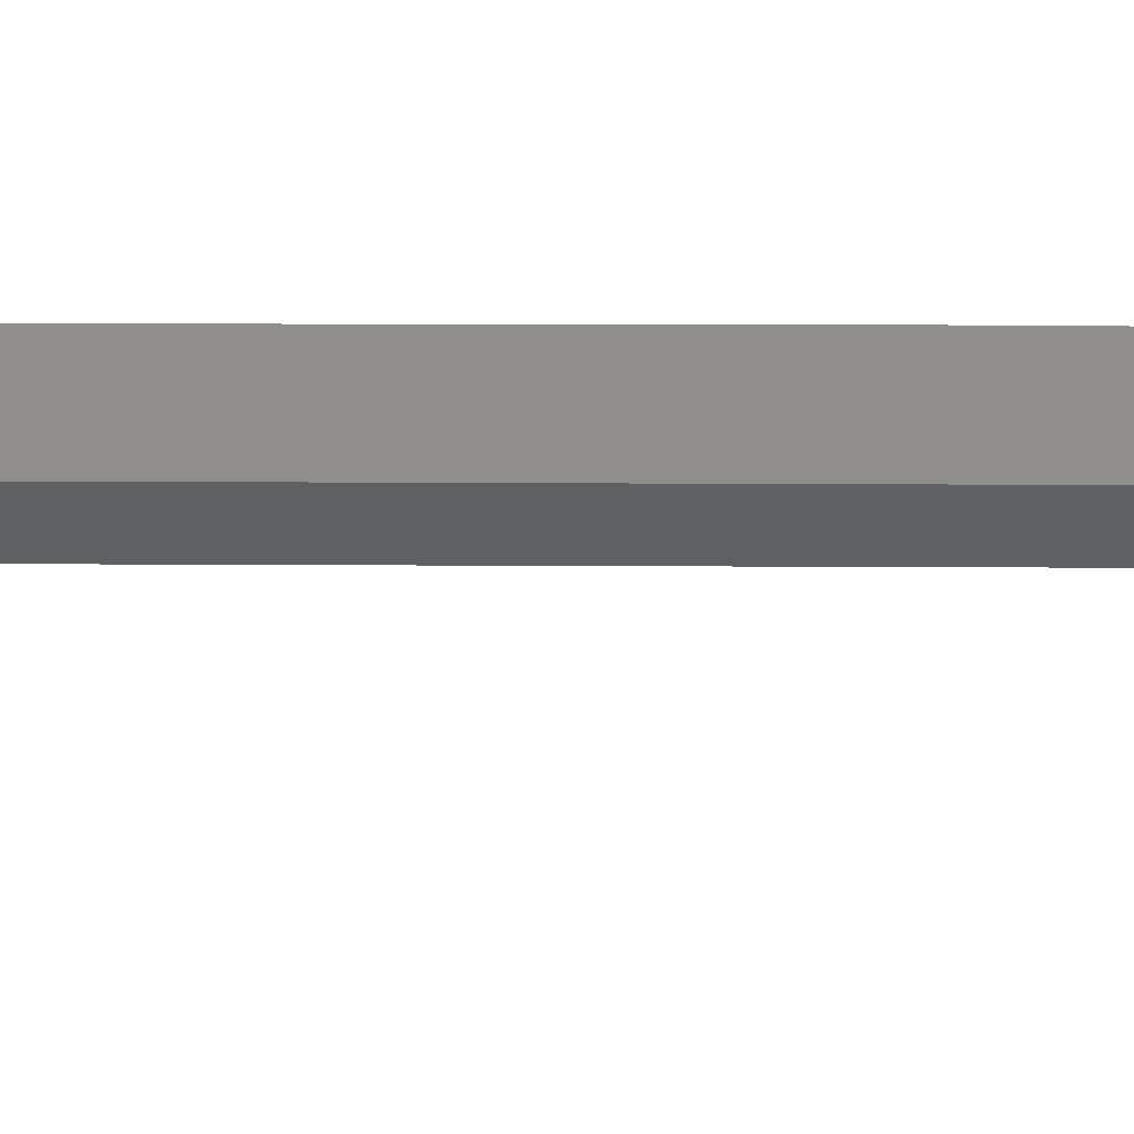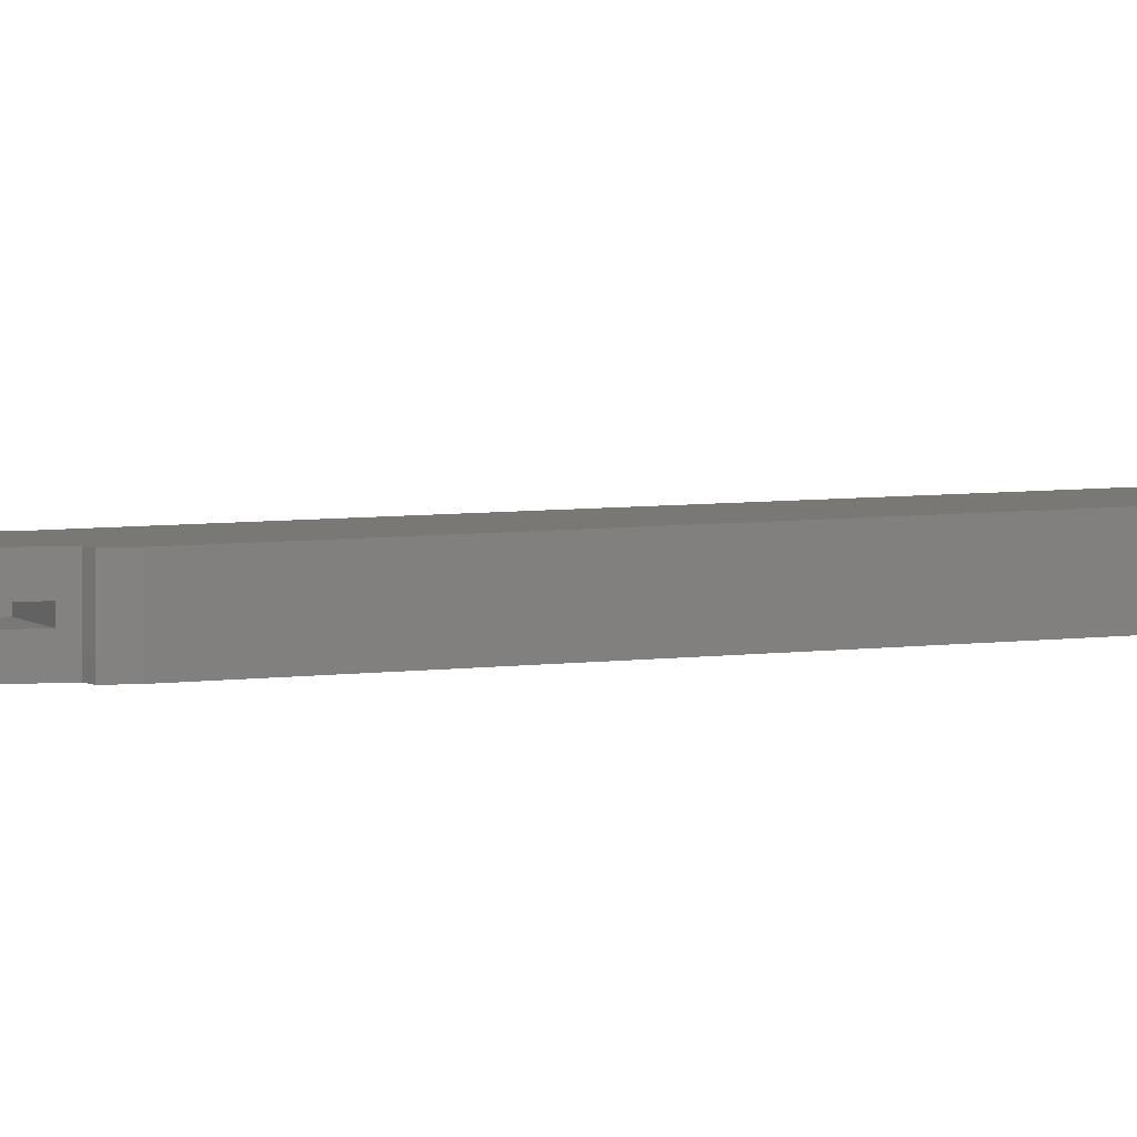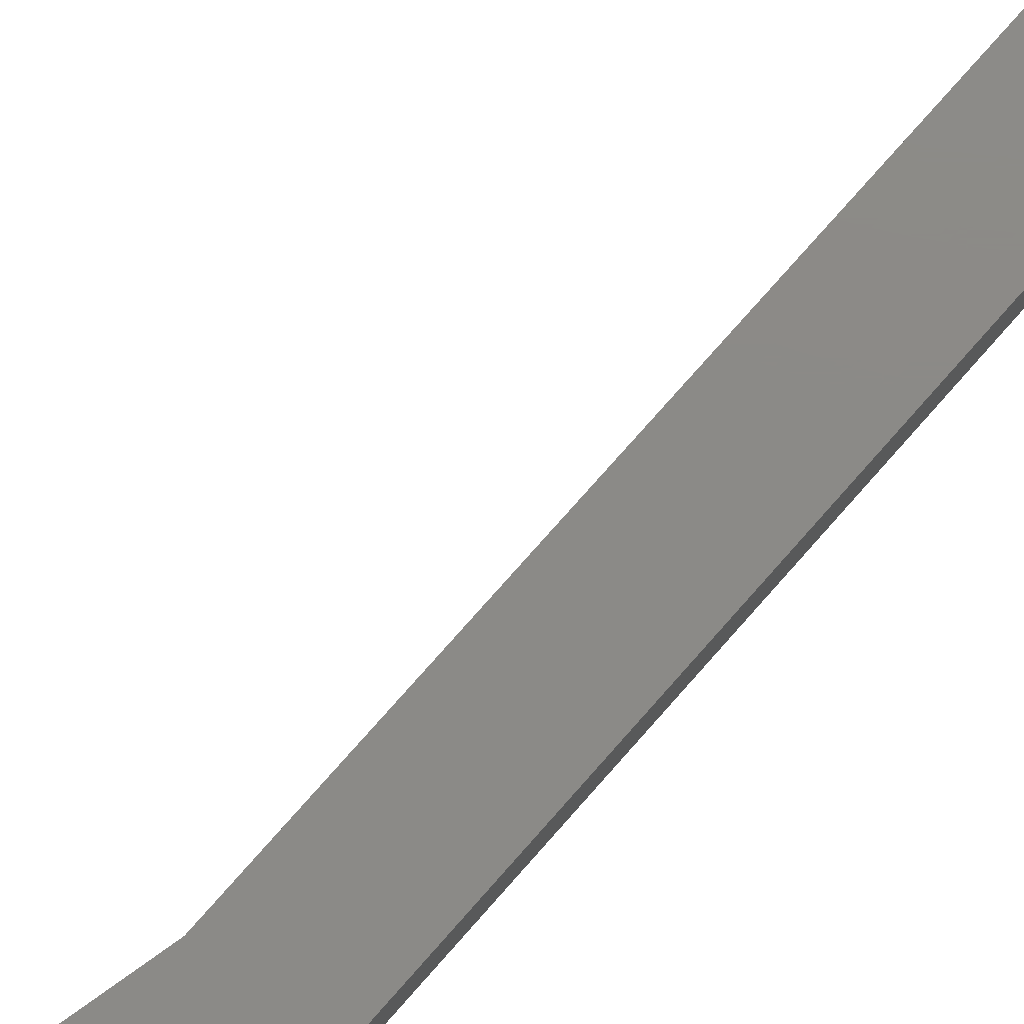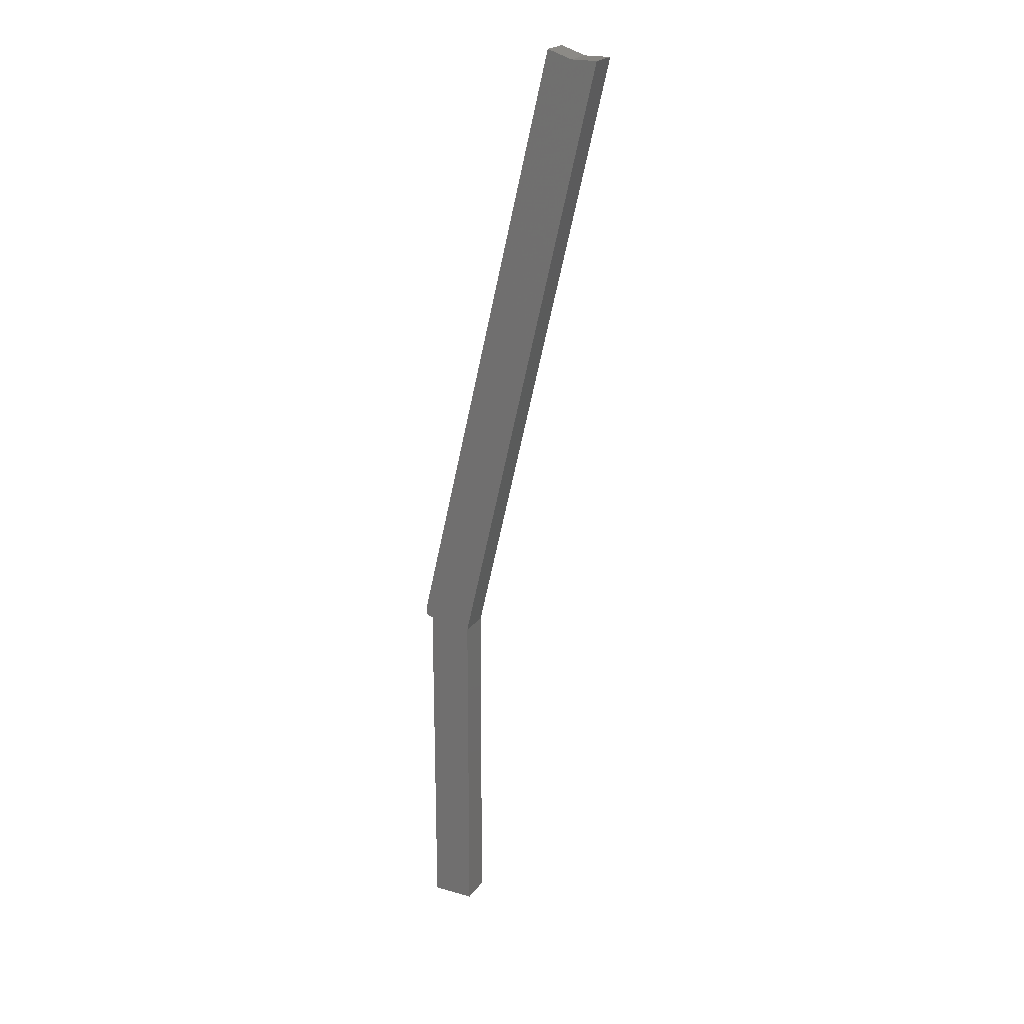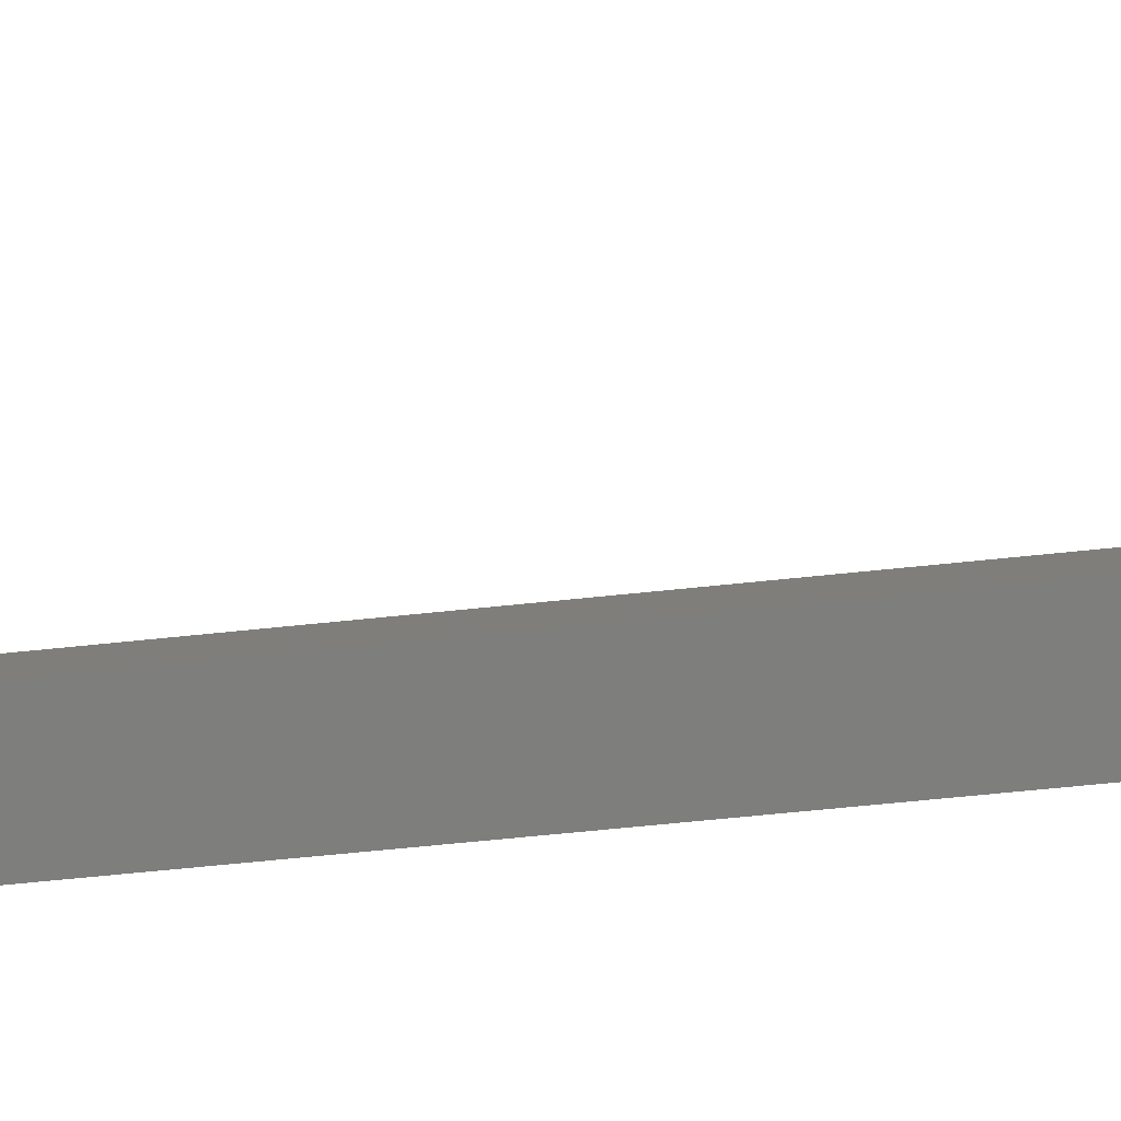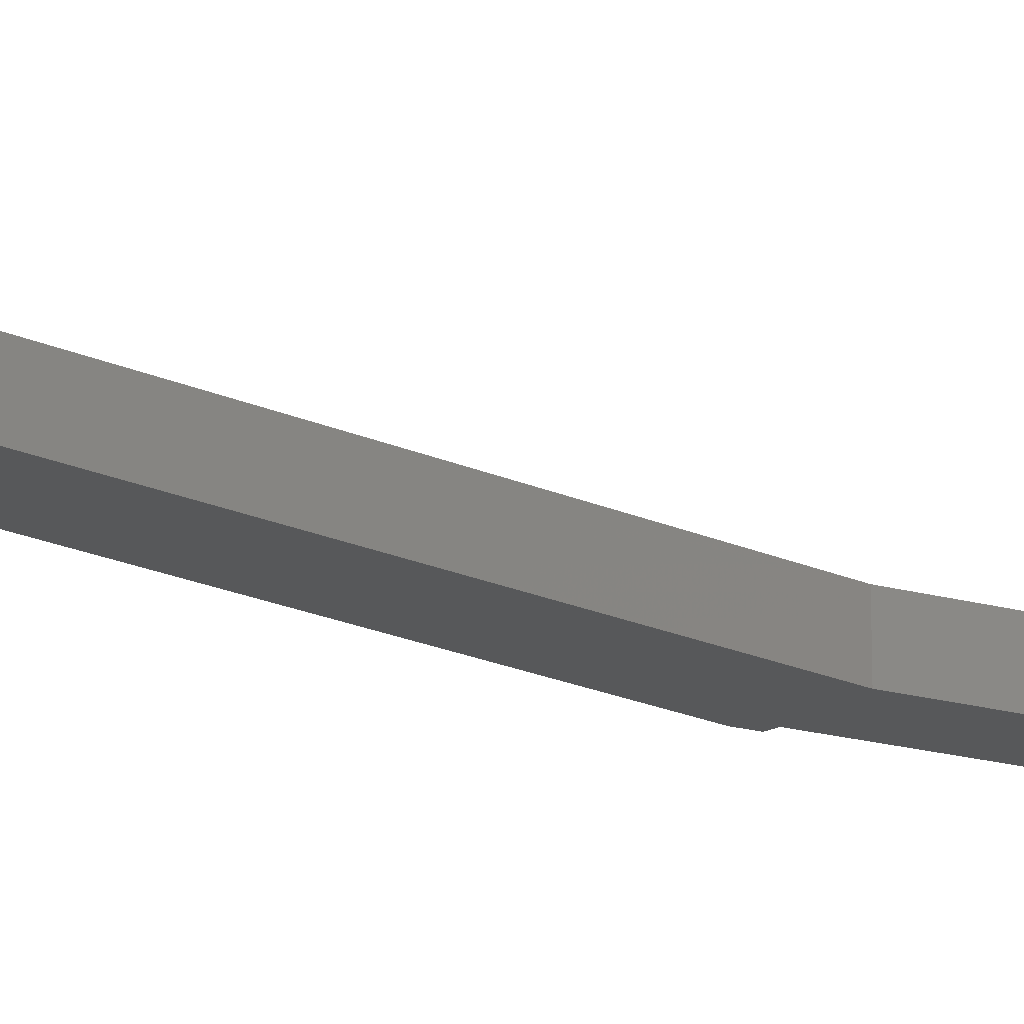
<metadata>
{"format":"stl","ext":"stl","renderer":"f3d","projection":"perspective","resolution":1024,"background":"white","views":[{"elev":50.1,"azim":103.3,"up":"+Y"},{"elev":5.2,"azim":-102.3,"up":"+Y"},{"elev":77.8,"azim":-125.4,"up":"+Y"},{"elev":21.6,"azim":26.2,"up":"+Z"},{"elev":-77.8,"azim":108.6,"up":"+Y"},{"elev":-19.7,"azim":62.6,"up":"+Y"}]}
</metadata>
<code>
# stl→obj: 40 verts, 72 faces
v -0.02344 -0.03125 -0.4297
v -0.02344 -0.01562 -0.4141
v -0.02344 -0.007812 -0.4141
v -0.02344 -0.03125 -0.0004226
v -0.02344 0.007812 -0.0004226
v -0.02344 -0.007812 -0.007967
v -0.02344 -0.01562 -0.007967
v -0.02344 0.007812 -0.4297
v 0.01316 -0.01562 -0.4141
v 0.01316 -0.007812 -0.4141
v -0.002766 -0.01562 -0.0121
v -0.002766 -0.007812 -0.0121
v 0.01316 -0.007812 -0.01529
v 0.01316 -0.01562 -0.01529
v -0.03125 0.007812 0.01653
v 0.1428 0.007812 0.7601
v 0.1731 0.007812 0.75
v 0.2051 0.007812 0.75
v 0.02965 0.007812 -0.007812
v -0.03125 0.007812 0.002182
v 0.02878 0.007812 -0.4297
v 0.1731 -0.03125 0.75
v 0.1428 -0.03125 0.7601
v -0.03125 -0.03125 0.01653
v 0.2051 -0.03125 0.75
v -0.03125 -0.03125 0.002182
v 0.02965 -0.03125 -0.007812
v 0.02878 -0.03125 -0.4297
v -0.01562 -0.01562 0.01472
v 0.1541 -0.01562 0.7399
v 0.1706 -0.01562 0.7344
v 0.01723 -0.01562 0.007812
v 0.001268 -0.01562 0.007812
v 0.1855 -0.01562 0.7344
v -0.01562 -0.007812 0.01472
v 0.001268 -0.007812 0.007812
v 0.01723 -0.007812 0.007812
v 0.1855 -0.007812 0.7344
v 0.1706 -0.007812 0.7344
v 0.1541 -0.007812 0.7399
f 1 2 3
f 4 5 6
f 4 6 7
f 4 7 2
f 4 2 1
f 6 5 3
f 3 5 8
f 3 8 1
f 2 9 3
f 3 9 10
f 11 7 12
f 12 7 6
f 10 13 3
f 3 13 12
f 3 12 6
f 7 11 2
f 2 11 14
f 2 14 9
f 15 16 17
f 18 19 5
f 18 5 20
f 18 20 15
f 18 15 17
f 8 5 21
f 21 5 19
f 22 23 24
f 25 22 24
f 25 24 26
f 25 26 4
f 25 4 27
f 1 28 4
f 4 28 27
f 1 8 28
f 28 8 21
f 28 21 27
f 27 21 19
f 20 5 26
f 26 5 4
f 27 19 25
f 25 19 18
f 18 17 25
f 25 17 22
f 17 16 22
f 22 16 23
f 23 16 24
f 24 16 15
f 15 20 24
f 24 20 26
f 9 14 10
f 10 14 13
f 14 11 13
f 13 11 12
f 29 30 31
f 32 33 34
f 34 33 29
f 34 29 31
f 29 33 35
f 35 33 36
f 33 32 36
f 36 32 37
f 32 34 37
f 37 34 38
f 34 31 38
f 38 31 39
f 31 30 39
f 39 30 40
f 30 29 40
f 40 29 35
f 39 40 35
f 39 35 38
f 38 35 36
f 38 36 37

</code>
